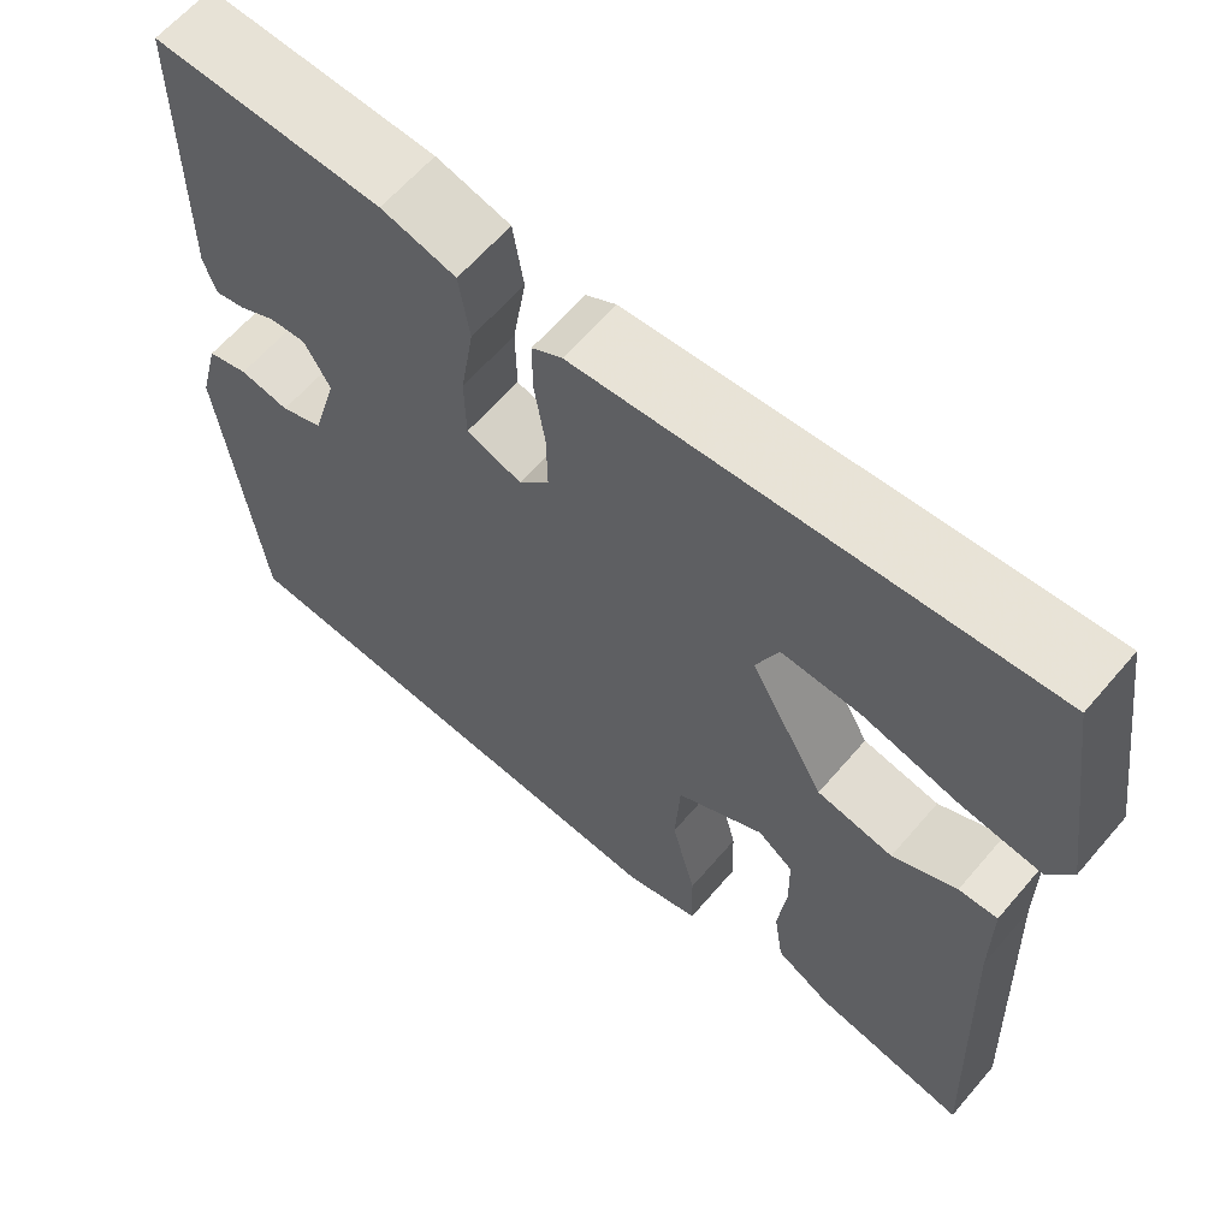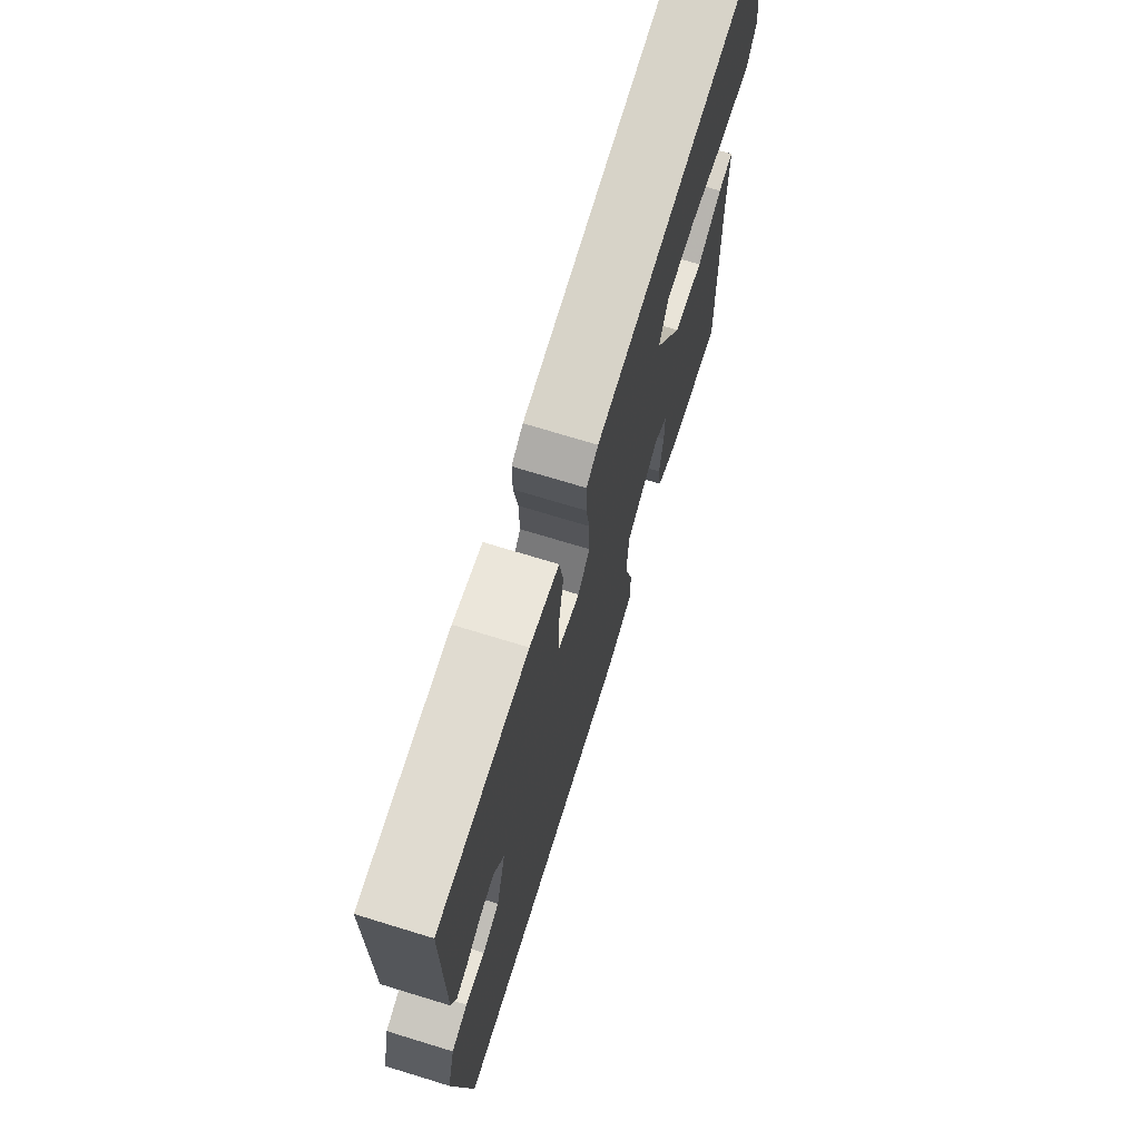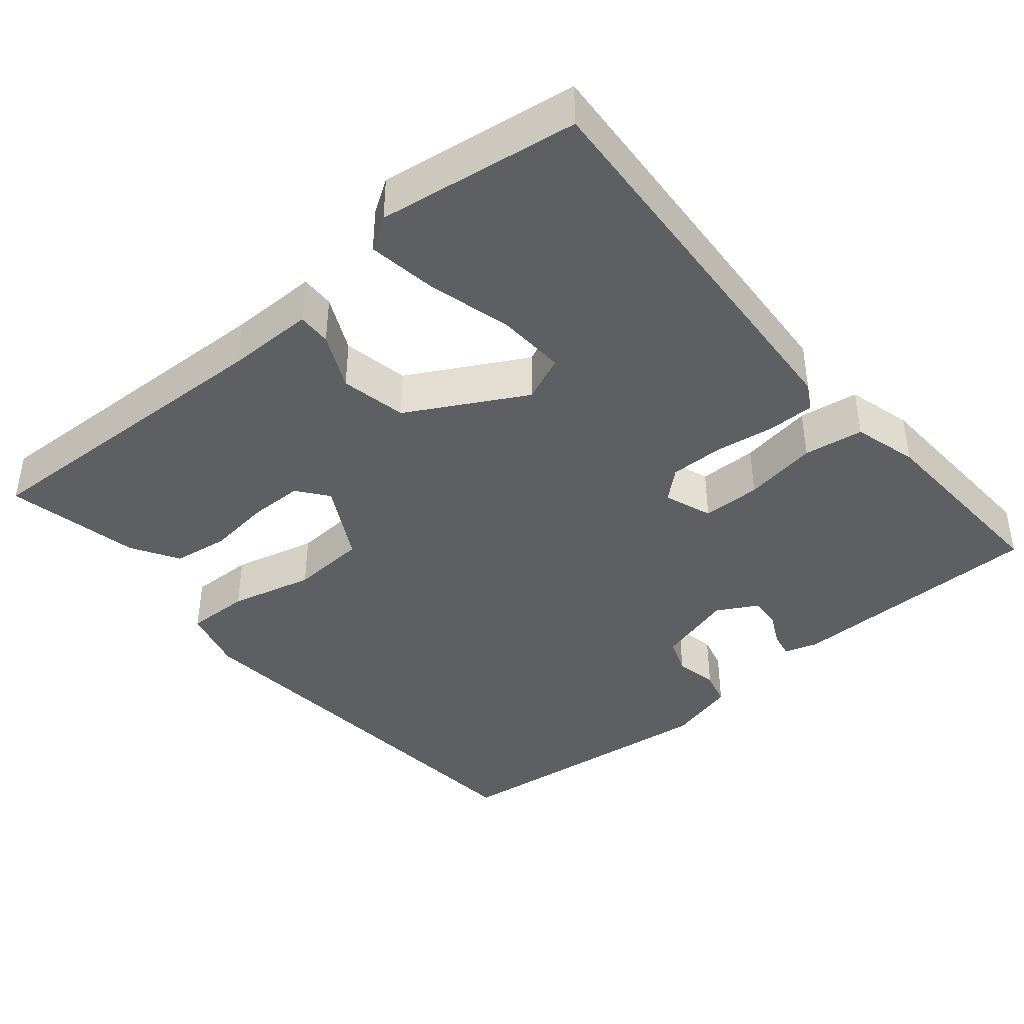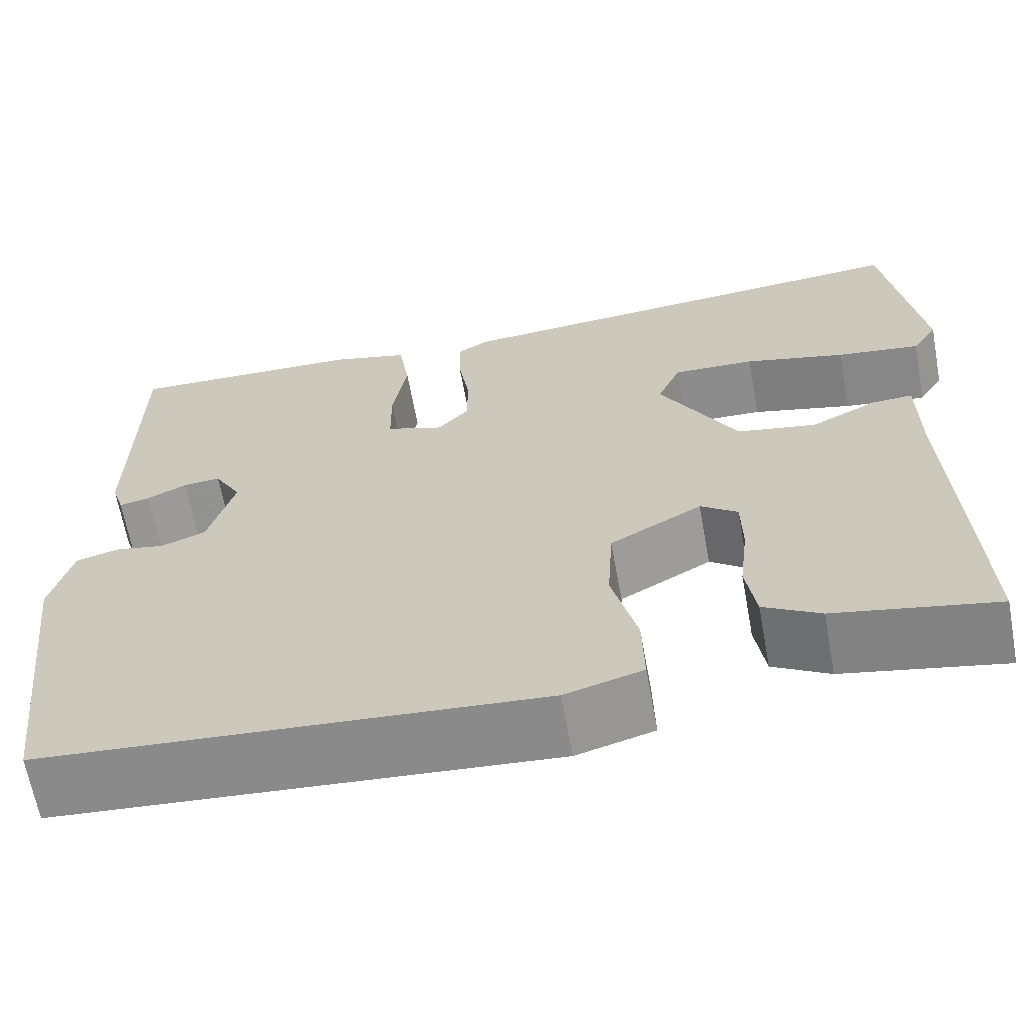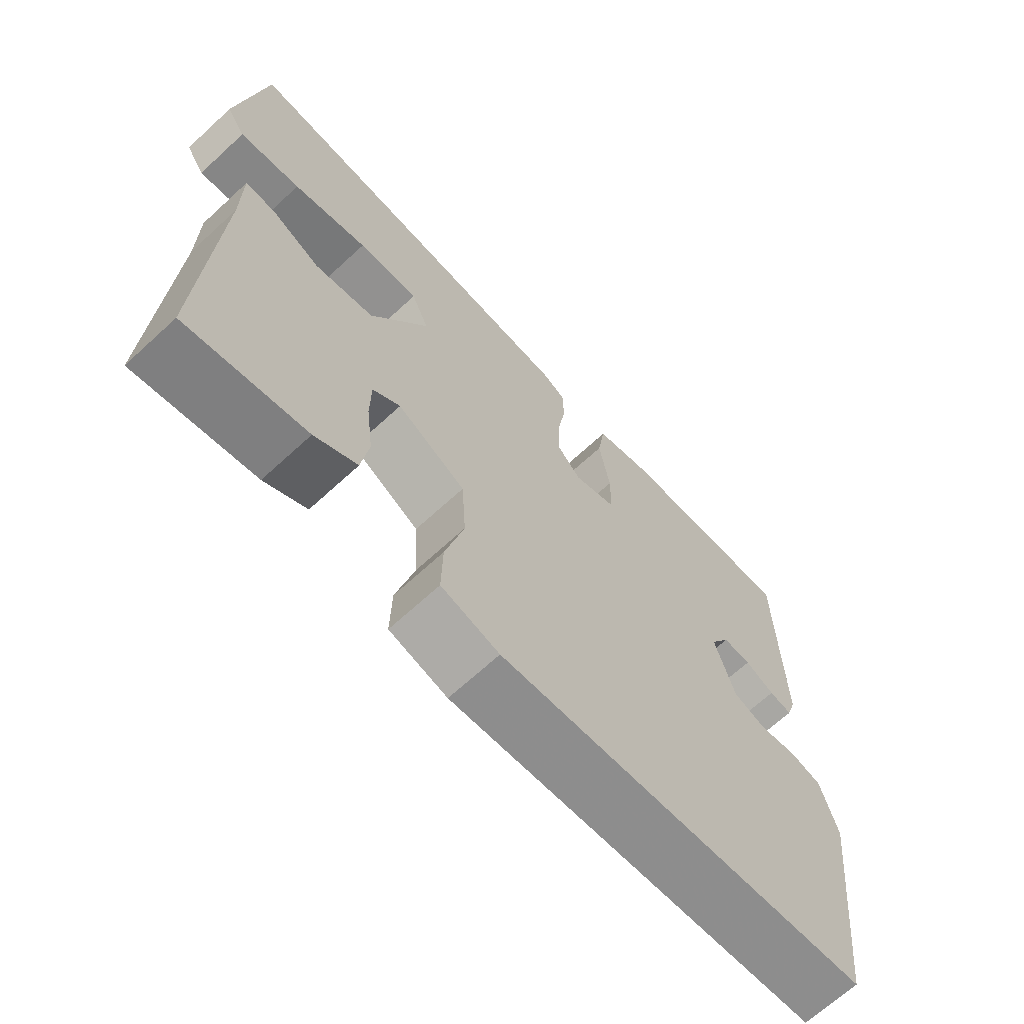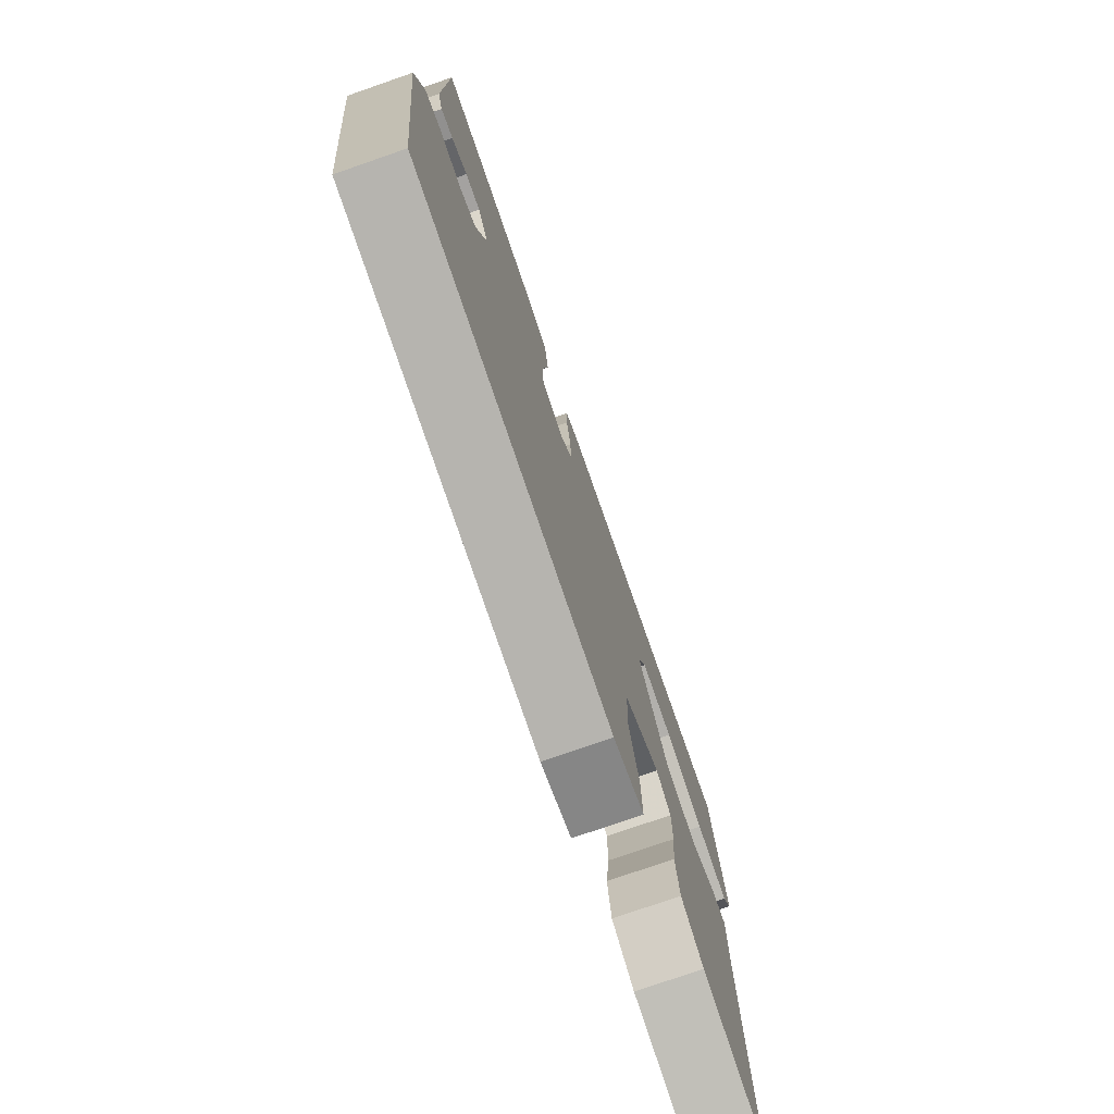
<metadata>
{"format":"obj","ext":"obj","renderer":"f3d","projection":"perspective","resolution":1024,"background":"white","views":[{"elev":62.7,"azim":-139.5,"up":"+Z"},{"elev":72.3,"azim":107.0,"up":"+Z"},{"elev":-41.0,"azim":-49.7,"up":"+Y"},{"elev":-65.1,"azim":-169.6,"up":"+Z"},{"elev":-67.7,"azim":-47.3,"up":"+Z"},{"elev":-76.4,"azim":109.1,"up":"+Z"}]}
</metadata>
<code>
v 0.5 0.07 -0.5
v -0.052 0.07 -0.544
v -0.138 0.07 -0.52
v -0.136 0.07 -0.435
v -0.108 0.07 -0.324
v -0.114 0.07 -0.223
v -0.216 0.07 -0.166
v -0.257 0.07 -0.197
v -0.258 0.07 -0.268
v -0.248 0.07 -0.353
v -0.259 0.07 -0.427
v -0.322 0.07 -0.464
v -0.5 0.07 -0.5
v -0.483 0.07 -0.074
v -0.483 0.07 0.042
v -0.438 0.07 0.04
v -0.364 0.07 0.004
v -0.276 0.07 0.021
v -0.19 0.07 0.176
v -0.216 0.07 0.237
v -0.307 0.07 0.233
v -0.419 0.07 0.204
v -0.511 0.07 0.191
v -0.539 0.07 0.235
v -0.5 0.07 0.5
v 0.032 0.07 0.462
v 0.067 0.07 0.442
v 0.067 0.07 0.38
v 0.055 0.07 0.301
v 0.054 0.07 0.229
v 0.089 0.07 0.189
v 0.153 0.07 0.212
v 0.154 0.07 0.29
v 0.138 0.07 0.388
v 0.15 0.07 0.467
v 0.236 0.07 0.49
v 0.5 0.07 0.5
v 0.503 0.07 0.157
v 0.489 0.07 0.113
v 0.455 0.07 0.12
v 0.411 0.07 0.142
v 0.369 0.07 0.145
v 0.339 0.07 0.092
v 0.368 0.07 -0.011
v 0.417 0.07 -0.03
v 0.474 0.07 -0.019
v 0.521 0.07 -0.032
v 0.545 0.07 -0.124
v 0.5 0 -0.5
v -0.052 0 -0.544
v -0.138 0 -0.52
v -0.136 0 -0.435
v -0.108 0 -0.324
v -0.114 0 -0.223
v -0.216 0 -0.166
v -0.257 0 -0.197
v -0.258 0 -0.268
v -0.248 0 -0.353
v -0.259 0 -0.427
v -0.322 0 -0.464
v -0.5 0 -0.5
v -0.483 0 -0.074
v -0.483 0 0.042
v -0.438 0 0.04
v -0.364 0 0.004
v -0.276 0 0.021
v -0.19 0 0.176
v -0.216 0 0.237
v -0.307 0 0.233
v -0.419 0 0.204
v -0.511 0 0.191
v -0.539 0 0.235
v -0.5 0 0.5
v 0.032 0 0.462
v 0.067 0 0.442
v 0.067 0 0.38
v 0.055 0 0.301
v 0.054 0 0.229
v 0.089 0 0.189
v 0.153 0 0.212
v 0.154 0 0.29
v 0.138 0 0.388
v 0.15 0 0.467
v 0.236 0 0.49
v 0.5 0 0.5
v 0.503 0 0.157
v 0.489 0 0.113
v 0.455 0 0.12
v 0.411 0 0.142
v 0.369 0 0.145
v 0.339 0 0.092
v 0.368 0 -0.011
v 0.417 0 -0.03
v 0.474 0 -0.019
v 0.521 0 -0.032
v 0.545 0 -0.124
f 3 4 5
f 2 3 5
f 1 2 5
f 48 1 5
f 47 48 5
f 46 47 5
f 45 46 5
f 44 45 5 6
f 43 44 6 7
f 42 43 7
f 39 40 41
f 38 39 41
f 37 38 41
f 36 37 41
f 35 36 41
f 34 35 41
f 33 34 41
f 32 33 41 42
f 31 32 42 7
f 27 28 29
f 26 27 29
f 25 26 29
f 24 25 29
f 21 22 23 24
f 20 21 24 29
f 19 20 29 30
f 14 15 16 17
f 13 14 17
f 12 13 17
f 11 12 17
f 10 11 17
f 9 10 17
f 8 9 17 18
f 19 30 31
f 18 19 31
f 8 18 31
f 7 8 31
f 53 52 51
f 53 51 50
f 53 50 49
f 53 49 96
f 53 96 95
f 53 95 94
f 53 94 93
f 54 53 93 92
f 55 54 92 91
f 55 91 90
f 89 88 87
f 89 87 86
f 89 86 85
f 89 85 84
f 89 84 83
f 89 83 82
f 89 82 81
f 90 89 81 80
f 55 90 80 79
f 77 76 75
f 77 75 74
f 77 74 73
f 77 73 72
f 72 71 70 69
f 77 72 69 68
f 78 77 68 67
f 65 64 63 62
f 65 62 61
f 65 61 60
f 65 60 59
f 65 59 58
f 65 58 57
f 66 65 57 56
f 79 78 67
f 79 67 66
f 79 66 56
f 79 56 55
f 1 49 50 2
f 2 50 51 3
f 3 51 52 4
f 4 52 53 5
f 5 53 54 6
f 6 54 55 7
f 7 55 56 8
f 8 56 57 9
f 9 57 58 10
f 10 58 59 11
f 11 59 60 12
f 12 60 61 13
f 13 61 62 14
f 14 62 63 15
f 15 63 64 16
f 16 64 65 17
f 17 65 66 18
f 18 66 67 19
f 19 67 68 20
f 20 68 69 21
f 21 69 70 22
f 22 70 71 23
f 23 71 72 24
f 24 72 73 25
f 25 73 74 26
f 26 74 75 27
f 27 75 76 28
f 28 76 77 29
f 29 77 78 30
f 30 78 79 31
f 31 79 80 32
f 32 80 81 33
f 33 81 82 34
f 34 82 83 35
f 35 83 84 36
f 36 84 85 37
f 37 85 86 38
f 38 86 87 39
f 39 87 88 40
f 40 88 89 41
f 41 89 90 42
f 42 90 91 43
f 43 91 92 44
f 44 92 93 45
f 45 93 94 46
f 46 94 95 47
f 47 95 96 48
f 48 96 49 1

</code>
